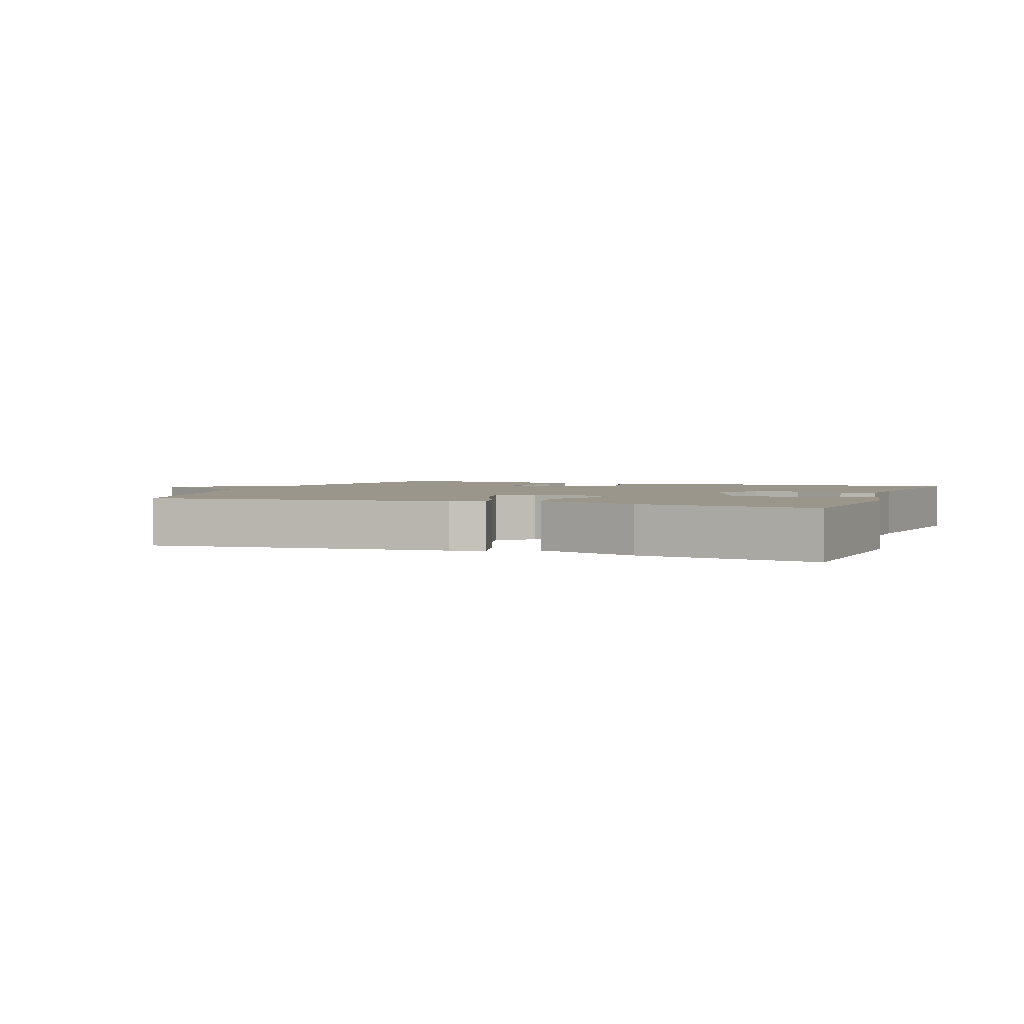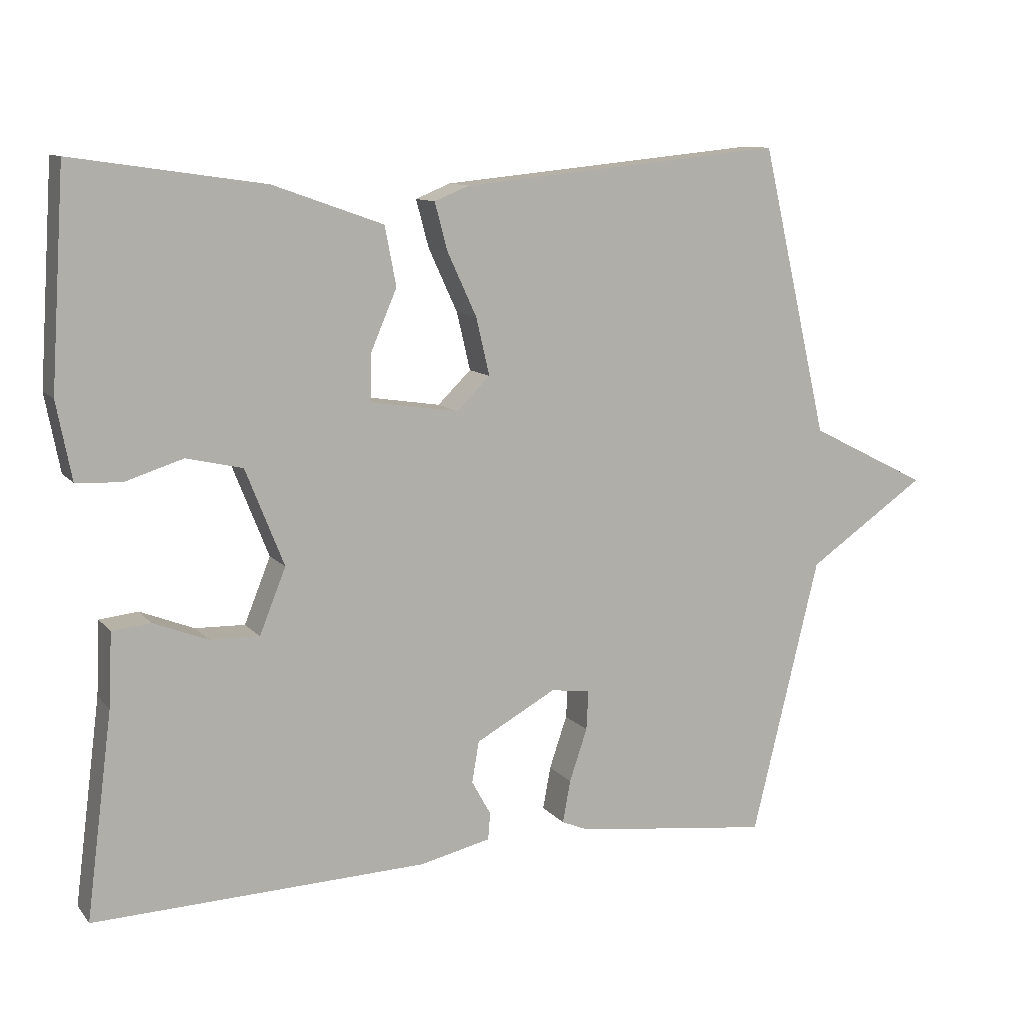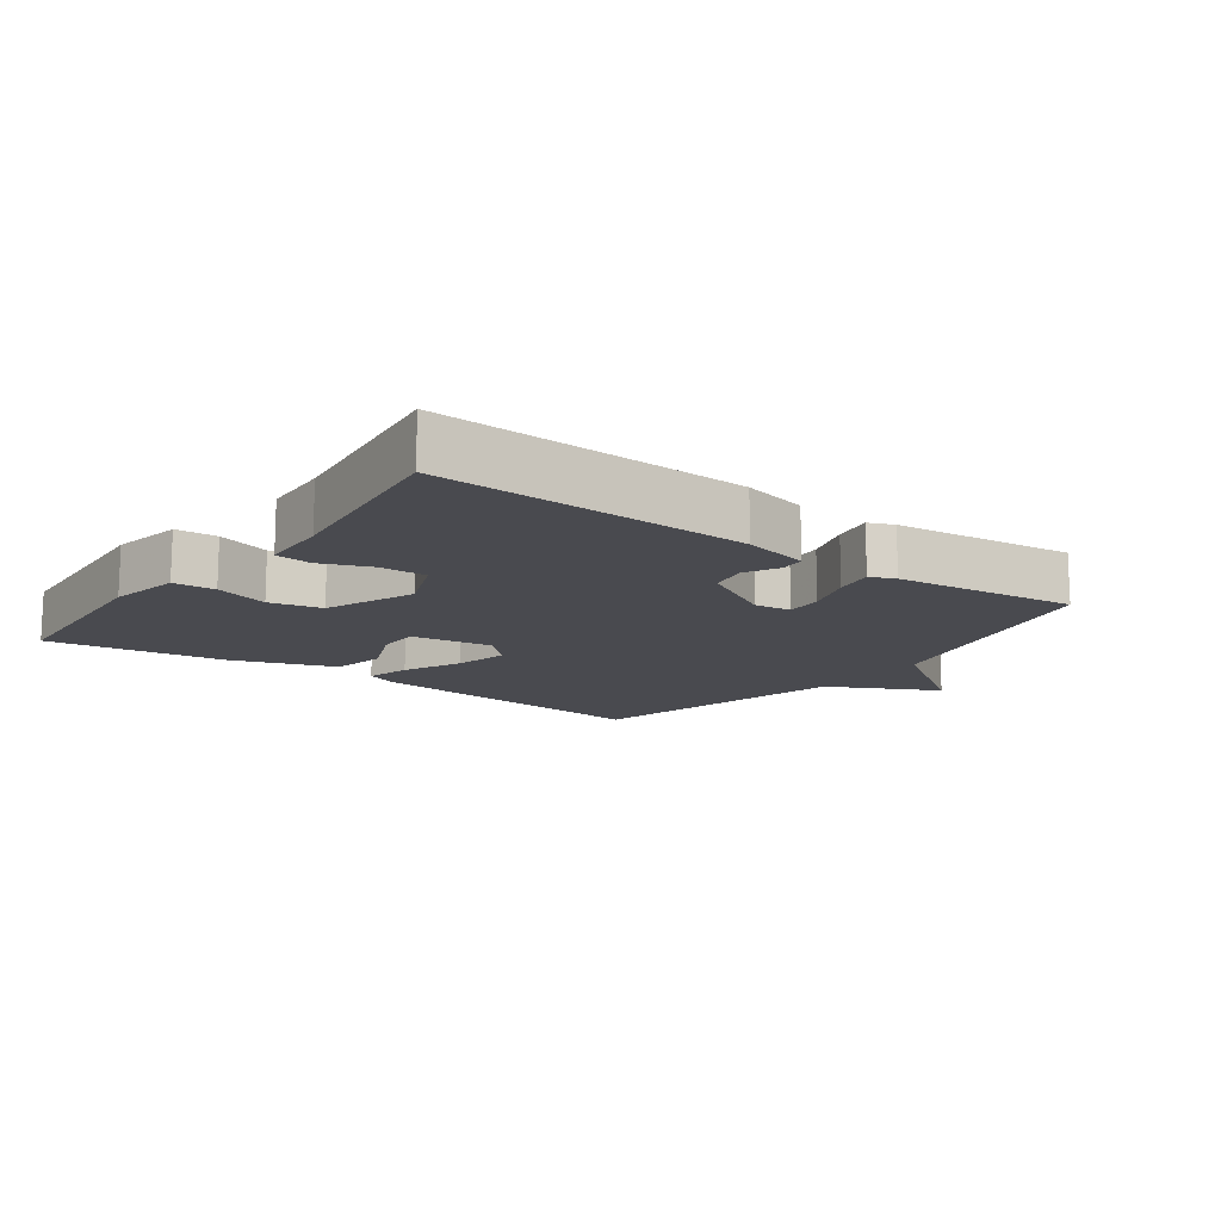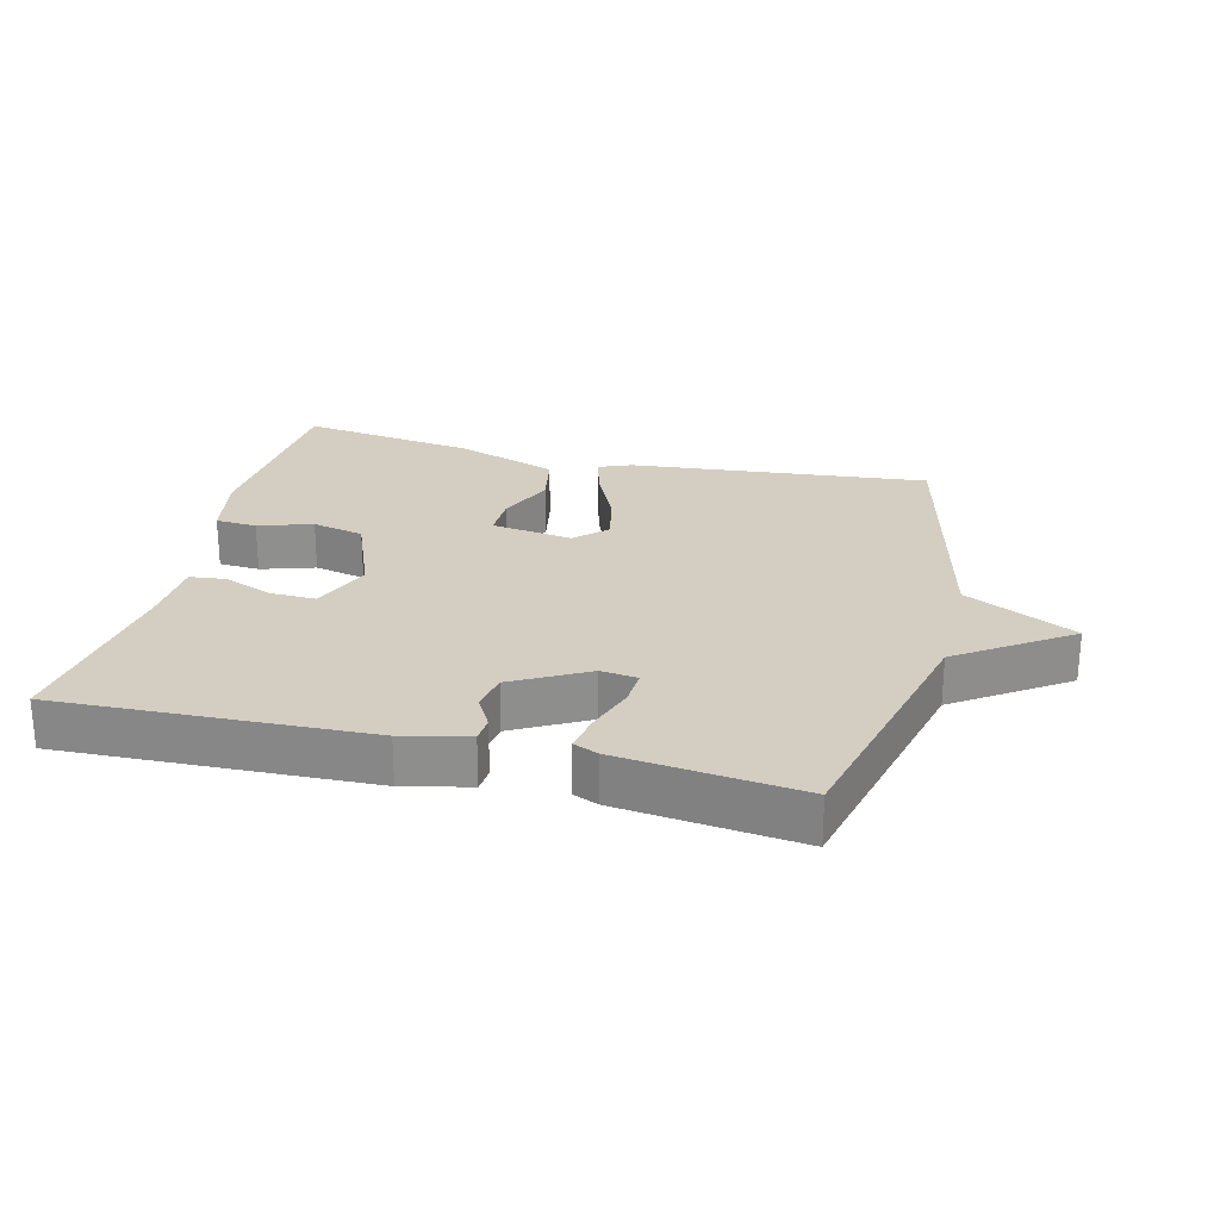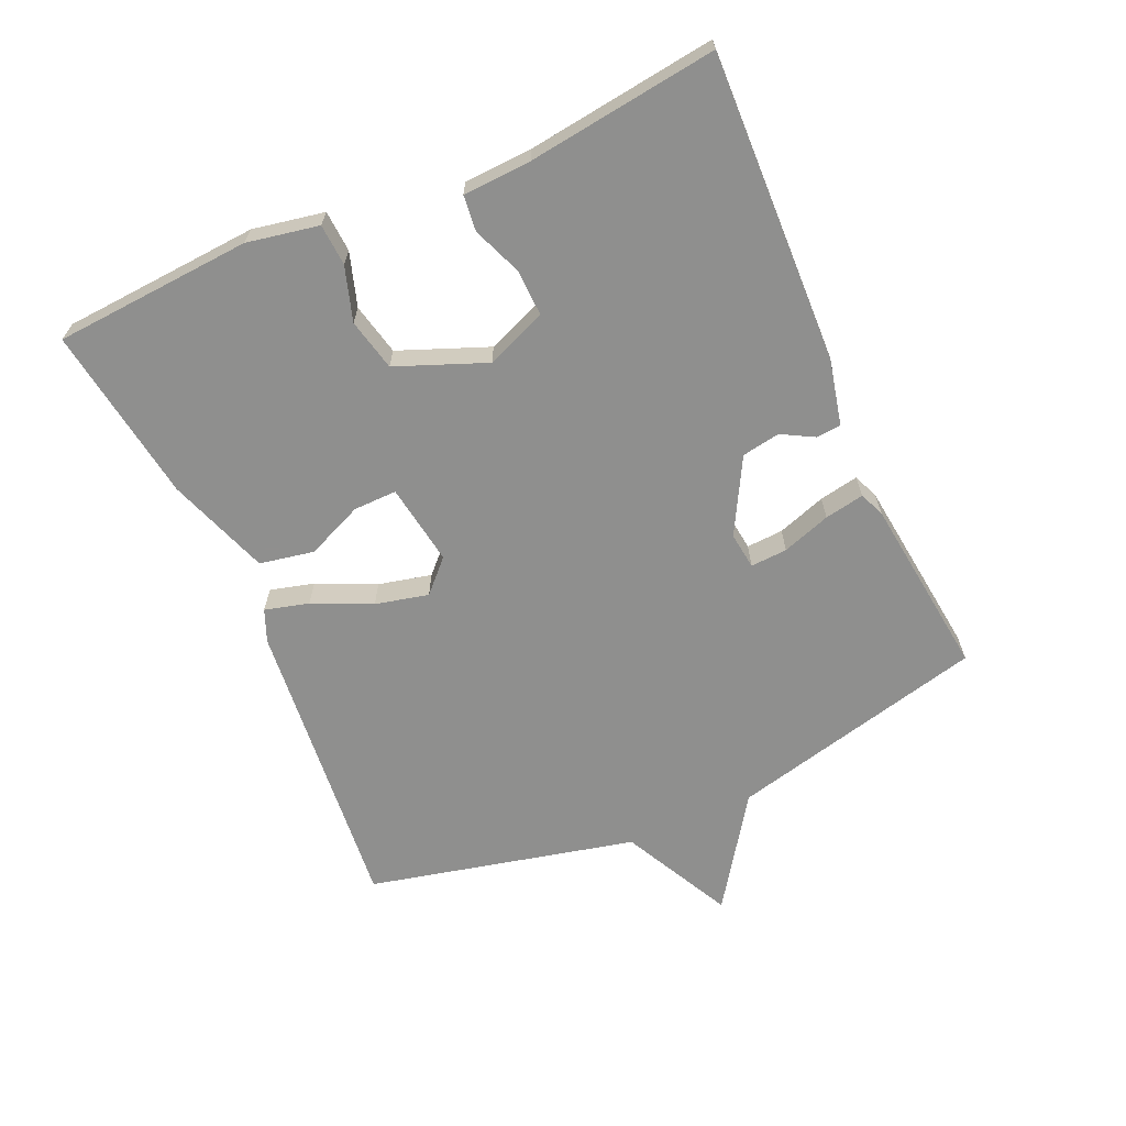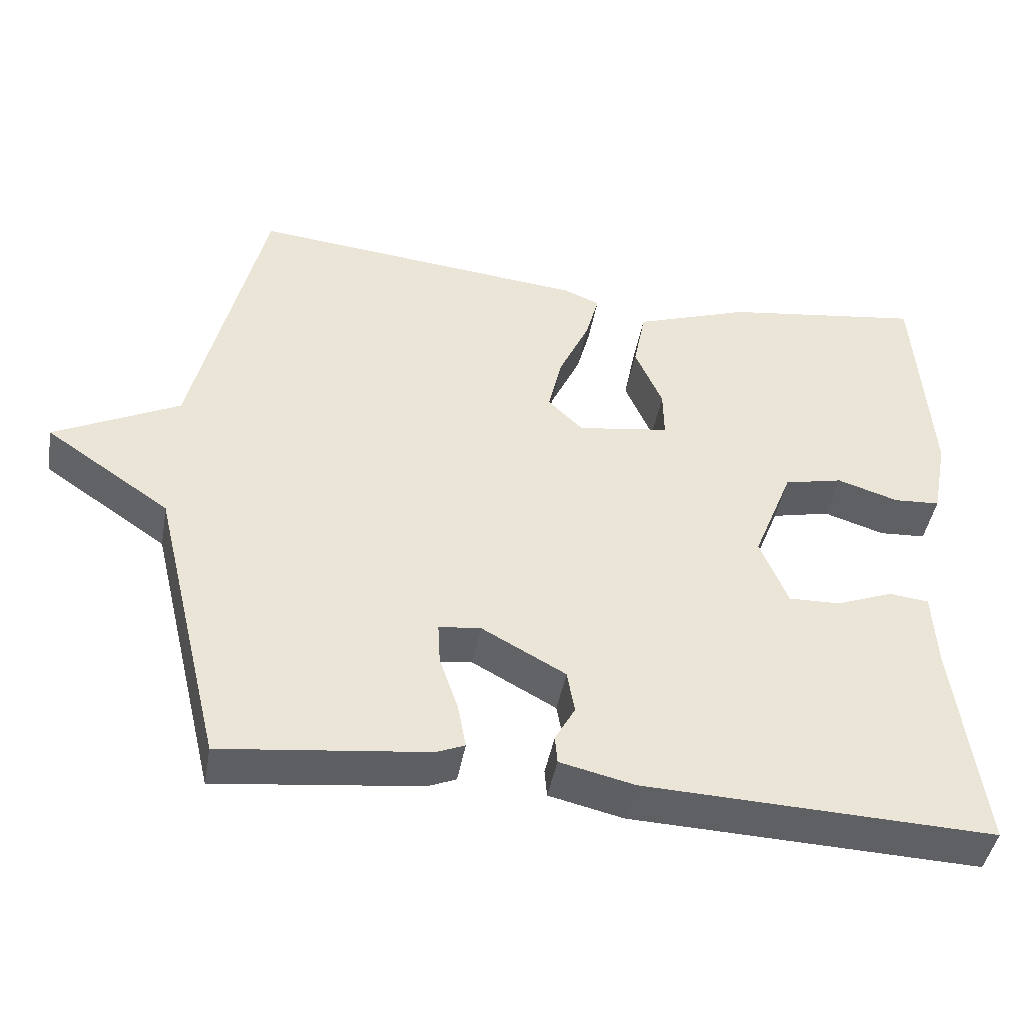
<metadata>
{"format":"obj","ext":"obj","renderer":"f3d","projection":"perspective","resolution":1024,"background":"white","views":[{"elev":2.5,"azim":20.8,"up":"+Y"},{"elev":10.7,"azim":156.9,"up":"+Z"},{"elev":-13.5,"azim":143.7,"up":"+Y"},{"elev":25.1,"azim":-166.1,"up":"+Y"},{"elev":-65.3,"azim":114.0,"up":"+Y"},{"elev":-44.4,"azim":-10.1,"up":"+Z"}]}
</metadata>
<code>
v 0.5 0.07 -0.5
v 0.03 0.07 -0.484
v -0.07 0.07 -0.461
v -0.073 0.07 -0.423
v -0.046 0.07 -0.374
v -0.056 0.07 -0.316
v -0.169 0.07 -0.254
v -0.225 0.07 -0.261
v -0.222 0.07 -0.317
v -0.197 0.07 -0.391
v -0.186 0.07 -0.451
v -0.224 0.07 -0.467
v -0.5 0.07 -0.5
v -0.595 0.07 -0.108
v -0.763 0.07 0.007
v -0.595 0.07 0.092
v -0.5 0.07 0.5
v -0.044 0.07 0.455
v 0.005 0.07 0.435
v -0.013 0.07 0.368
v -0.054 0.07 0.279
v -0.073 0.07 0.198
v -0.026 0.07 0.152
v 0.098 0.07 0.171
v 0.097 0.07 0.237
v 0.06 0.07 0.323
v 0.076 0.07 0.406
v 0.231 0.07 0.461
v 0.5 0.07 0.5
v 0.52 0.07 0.199
v 0.499 0.07 0.09
v 0.436 0.07 0.086
v 0.354 0.07 0.112
v 0.275 0.07 0.094
v 0.221 0.07 -0.042
v 0.258 0.07 -0.134
v 0.328 0.07 -0.132
v 0.404 0.07 -0.102
v 0.458 0.07 -0.108
v 0.463 0.07 -0.212
v 0.5 0 -0.5
v 0.03 0 -0.484
v -0.07 0 -0.461
v -0.073 0 -0.423
v -0.046 0 -0.374
v -0.056 0 -0.316
v -0.169 0 -0.254
v -0.225 0 -0.261
v -0.222 0 -0.317
v -0.197 0 -0.391
v -0.186 0 -0.451
v -0.224 0 -0.467
v -0.5 0 -0.5
v -0.595 0 -0.108
v -0.763 0 0.007
v -0.595 0 0.092
v -0.5 0 0.5
v -0.044 0 0.455
v 0.005 0 0.435
v -0.013 0 0.368
v -0.054 0 0.279
v -0.073 0 0.198
v -0.026 0 0.152
v 0.098 0 0.171
v 0.097 0 0.237
v 0.06 0 0.323
v 0.076 0 0.406
v 0.231 0 0.461
v 0.5 0 0.5
v 0.52 0 0.199
v 0.499 0 0.09
v 0.436 0 0.086
v 0.354 0 0.112
v 0.275 0 0.094
v 0.221 0 -0.042
v 0.258 0 -0.134
v 0.328 0 -0.132
v 0.404 0 -0.102
v 0.458 0 -0.108
v 0.463 0 -0.212
f 37 38 39 40
f 3 4 5
f 2 3 5
f 1 2 5
f 40 1 5
f 37 40 5
f 36 37 5
f 35 36 5 6
f 34 35 6 7
f 31 32 33
f 30 31 33
f 29 30 33
f 28 29 33
f 27 28 33
f 26 27 33
f 25 26 33
f 24 25 33 34
f 34 7 8
f 24 34 8
f 23 24 8
f 19 20 21
f 18 19 21
f 17 18 21
f 16 17 21
f 16 21 22
f 15 16 22
f 14 15 22
f 12 13 14
f 11 12 14
f 10 11 14
f 9 10 14
f 8 9 14
f 8 14 22 23
f 80 79 78 77
f 45 44 43
f 45 43 42
f 45 42 41
f 45 41 80
f 45 80 77
f 45 77 76
f 46 45 76 75
f 47 46 75 74
f 73 72 71
f 73 71 70
f 73 70 69
f 73 69 68
f 73 68 67
f 73 67 66
f 73 66 65
f 74 73 65 64
f 48 47 74
f 48 74 64
f 48 64 63
f 61 60 59
f 61 59 58
f 61 58 57
f 61 57 56
f 62 61 56
f 62 56 55
f 62 55 54
f 54 53 52
f 54 52 51
f 54 51 50
f 54 50 49
f 54 49 48
f 63 62 54 48
f 1 41 42 2
f 2 42 43 3
f 3 43 44 4
f 4 44 45 5
f 5 45 46 6
f 6 46 47 7
f 7 47 48 8
f 8 48 49 9
f 9 49 50 10
f 10 50 51 11
f 11 51 52 12
f 12 52 53 13
f 13 53 54 14
f 14 54 55 15
f 15 55 56 16
f 16 56 57 17
f 17 57 58 18
f 18 58 59 19
f 19 59 60 20
f 20 60 61 21
f 21 61 62 22
f 22 62 63 23
f 23 63 64 24
f 24 64 65 25
f 25 65 66 26
f 26 66 67 27
f 27 67 68 28
f 28 68 69 29
f 29 69 70 30
f 30 70 71 31
f 31 71 72 32
f 32 72 73 33
f 33 73 74 34
f 34 74 75 35
f 35 75 76 36
f 36 76 77 37
f 37 77 78 38
f 38 78 79 39
f 39 79 80 40
f 40 80 41 1

</code>
